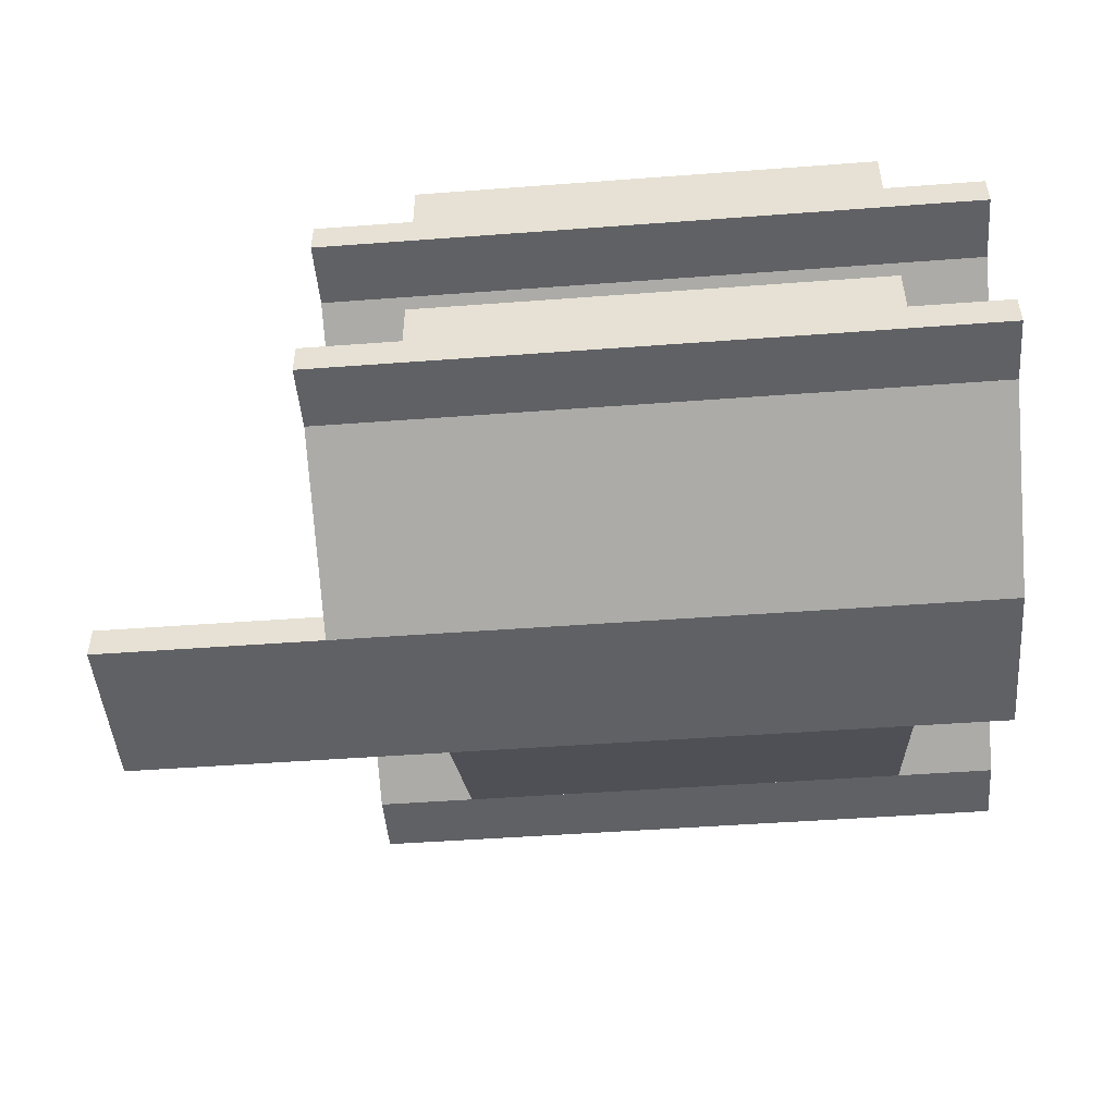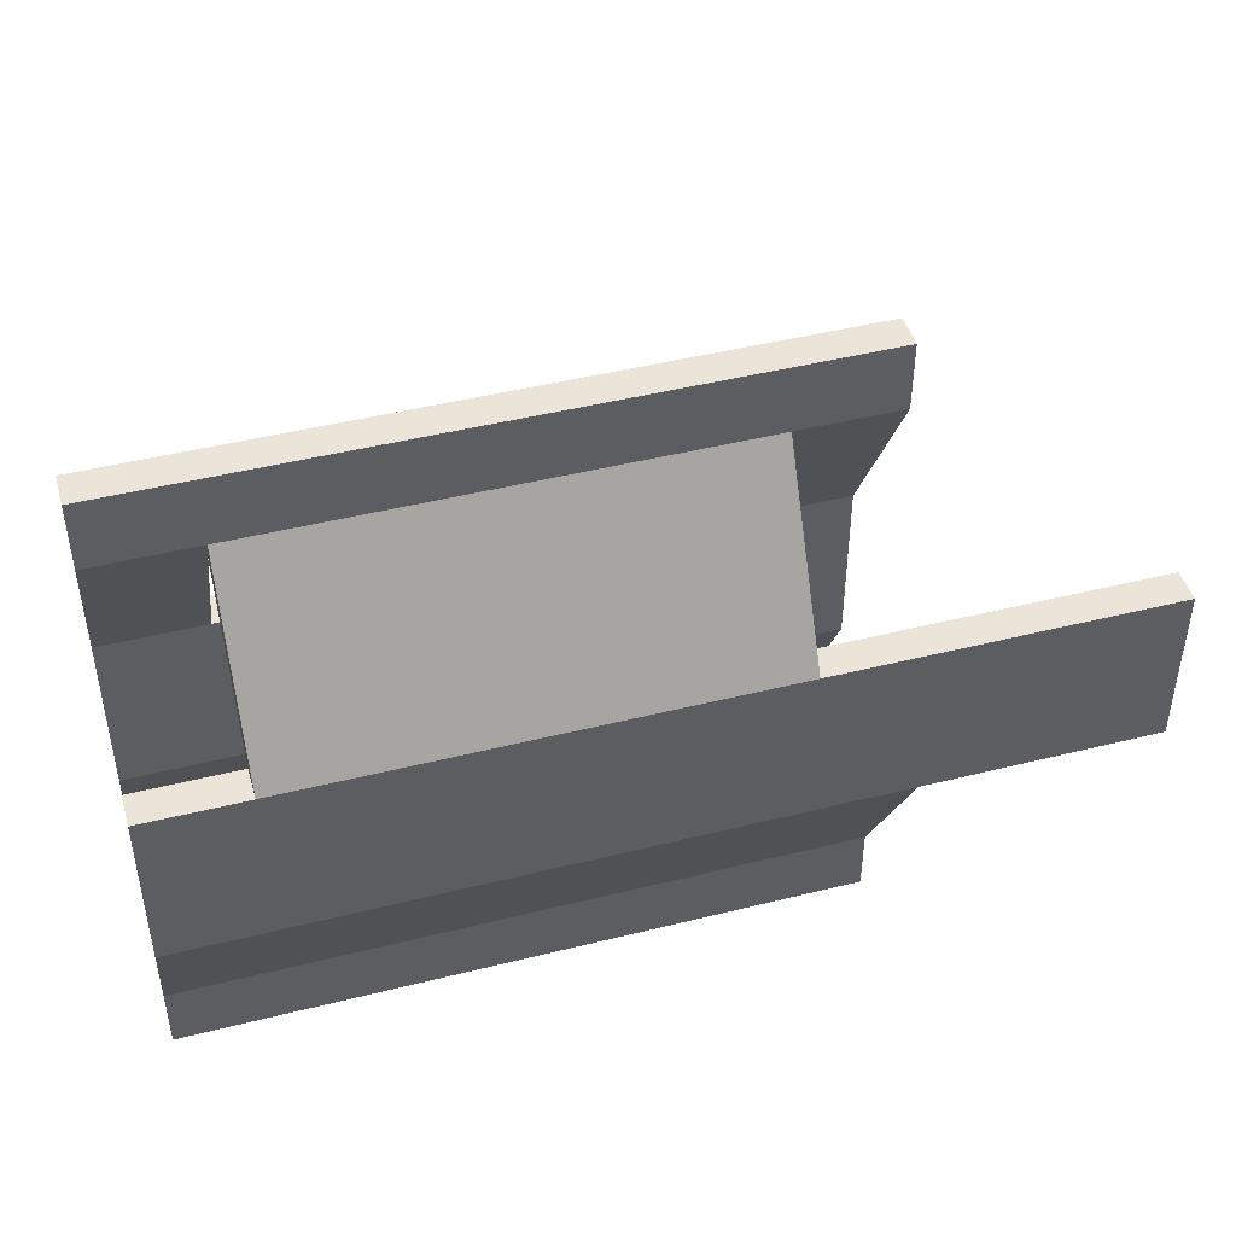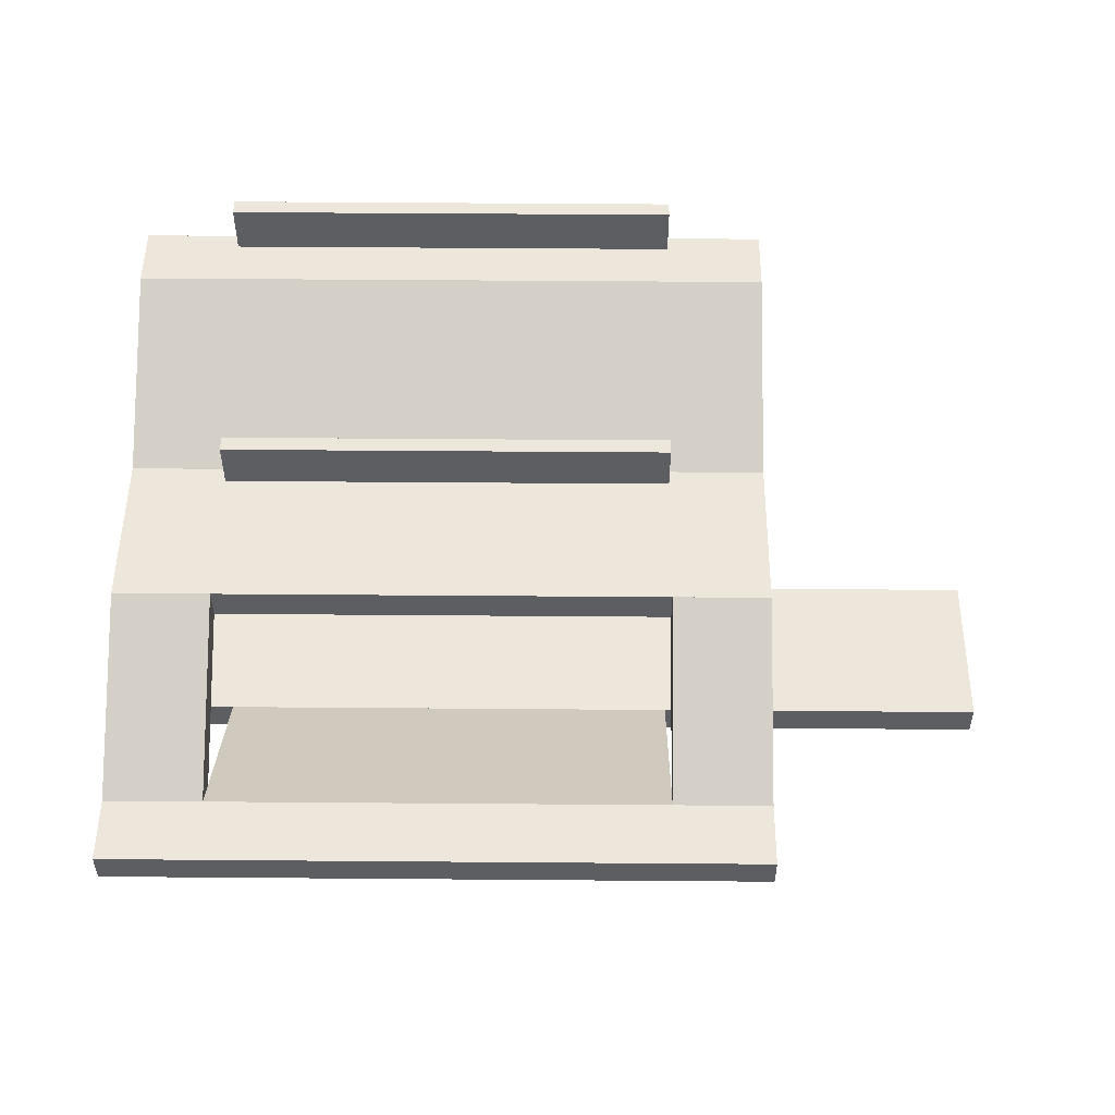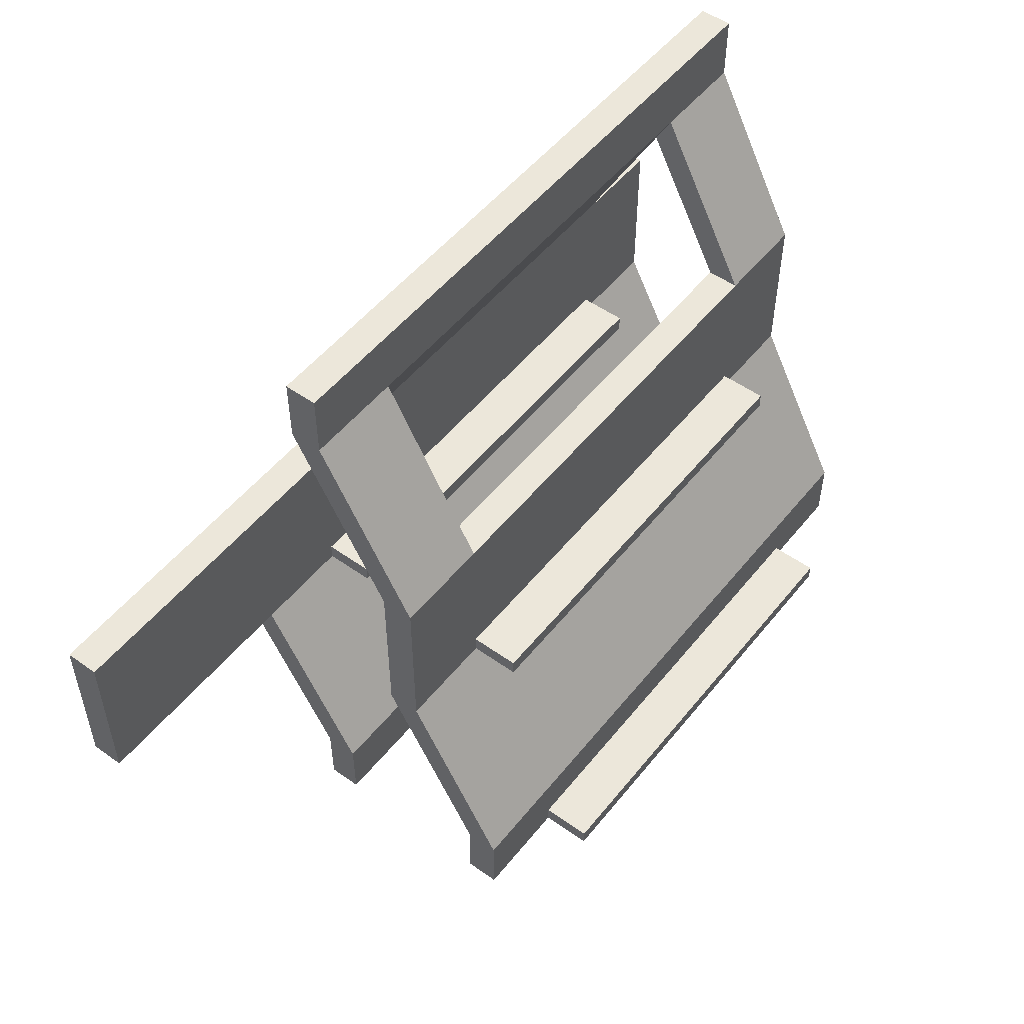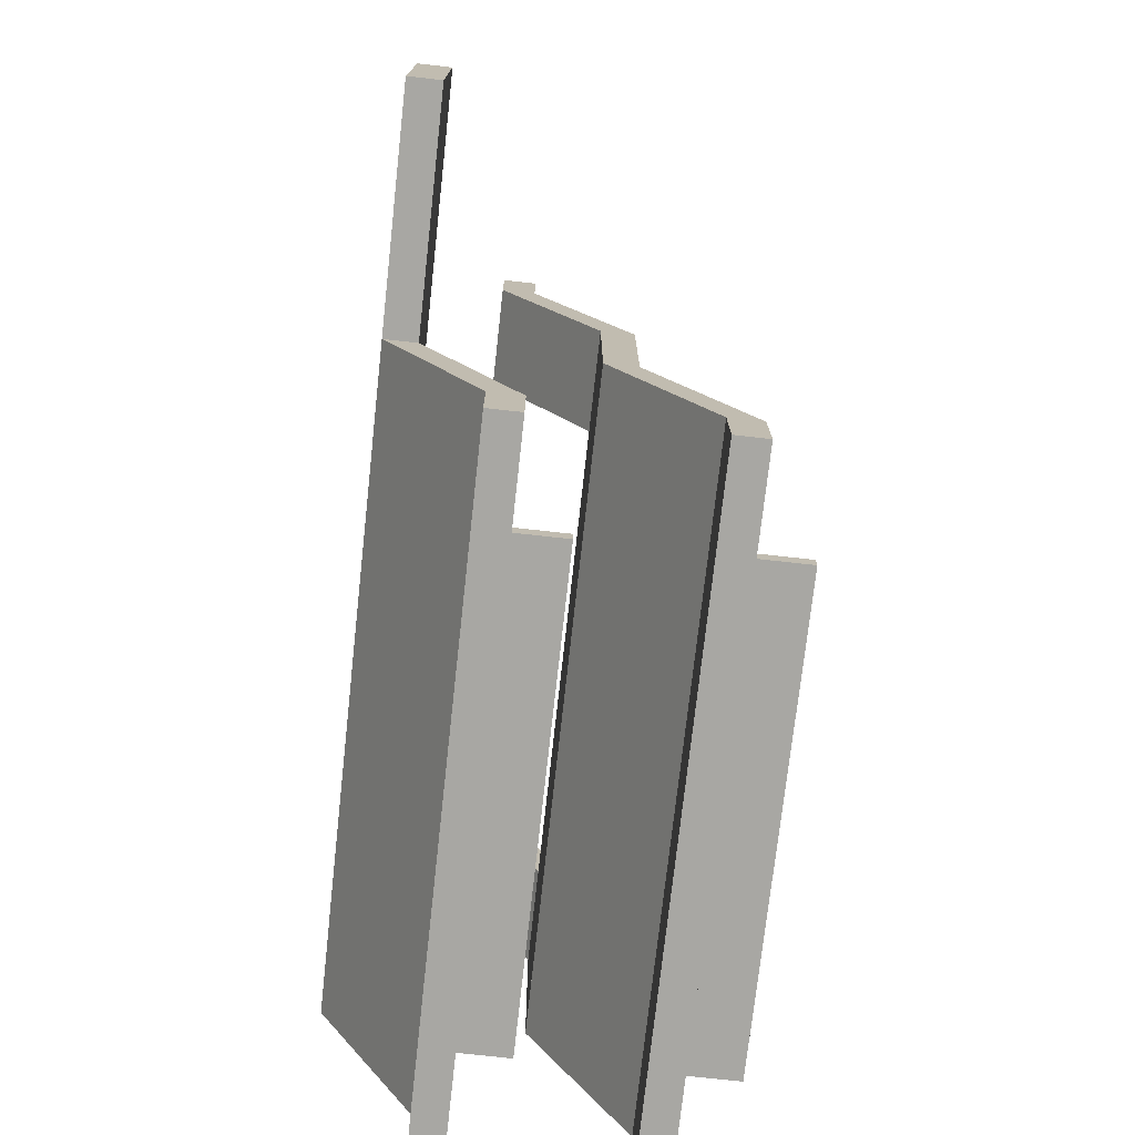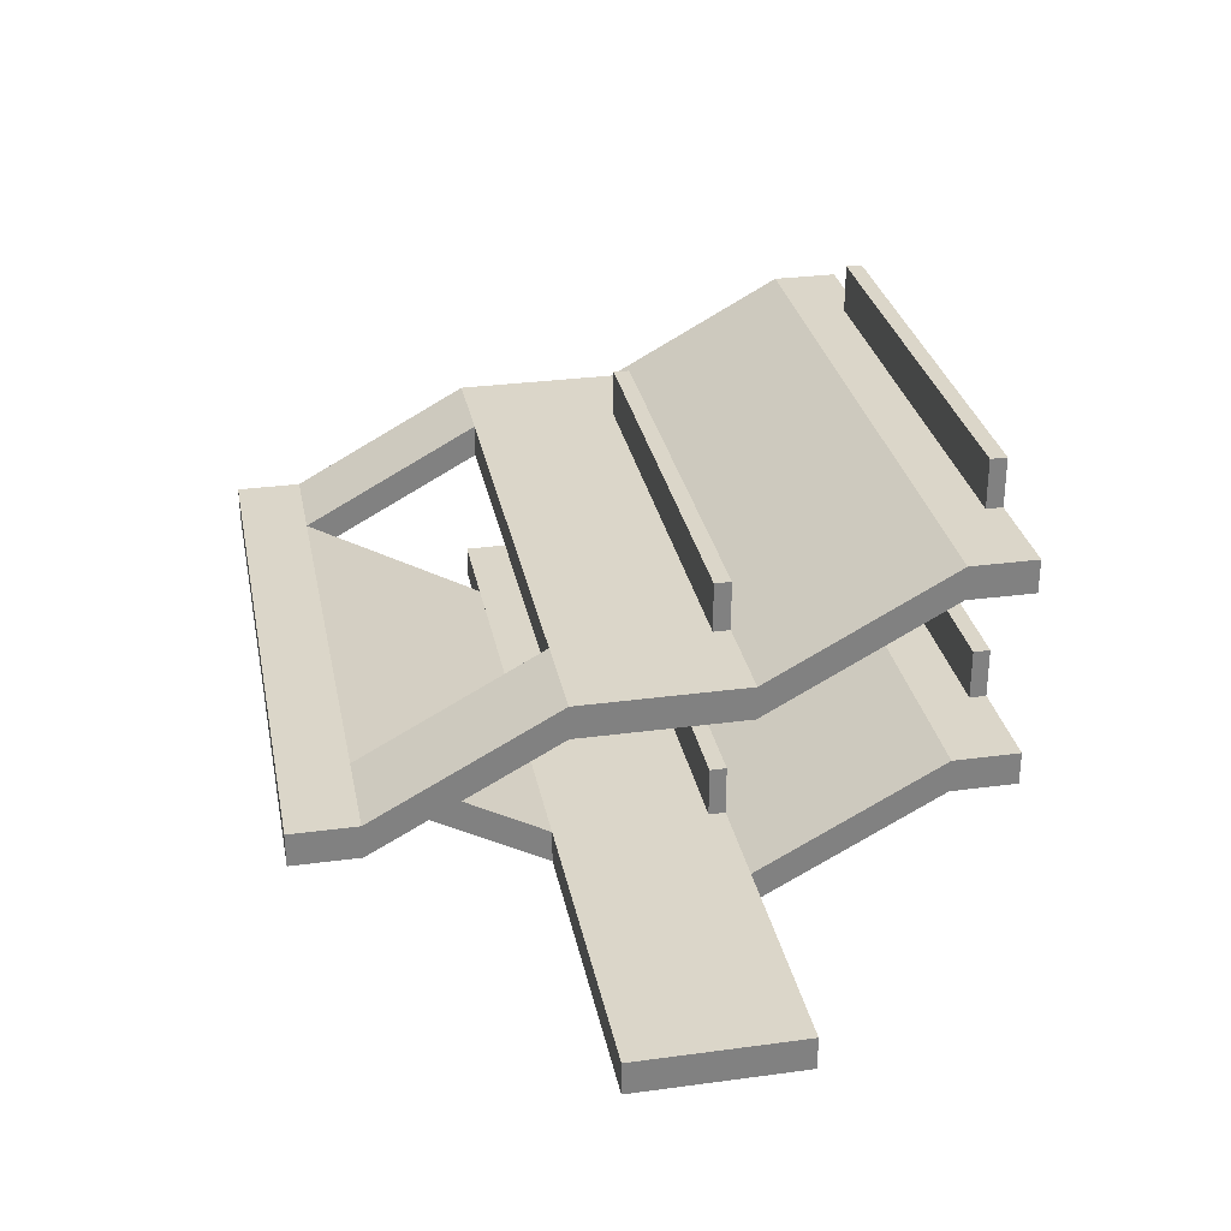
<metadata>
{"format":"obj","ext":"obj","renderer":"f3d","projection":"perspective","resolution":1024,"background":"white","views":[{"elev":-48.1,"azim":-175.2,"up":"+Y"},{"elev":45.4,"azim":-16.1,"up":"+Z"},{"elev":51.4,"azim":0.5,"up":"+Y"},{"elev":52.0,"azim":127.6,"up":"+Z"},{"elev":-74.4,"azim":83.7,"up":"+Z"},{"elev":30.0,"azim":78.9,"up":"+Y"}]}
</metadata>
<code>
v -10 -1 10
v 10 -1 10
v -10 0 10
v 10 0 10
v -10 0 8
v 10 0 8
v -10 -1 8
v 10 -1 8
v -10 -1 8
v -7 -1 8
v -10 0 8
v -7 0 8
v -10 3 2.5
v -7 3 2.5
v -10 2 2.5
v -7 2 2.5
v -10 2 2.5
v 10 2 2.5
v -10 3 2.5
v 10 3 2.5
v -10 3 -2.5
v 10 3 -2.5
v -10 2 -2.5
v 10 2 -2.5
v 7 -1 8
v 7 0 8
v -7 -3 2.5
v 7 -3 2.5
v -7 -4 2.5
v 7 -4 2.5
v 10 -1 8
v 10 0 8
v 7 3 2.5
v 10 3 2.5
v 7 2 2.5
v 10 2 2.5
v -10 -4 2.5
v 10 -4 2.5
v -10 -3 2.5
v 10 -3 2.5
v -10 -3 -2.5
v 10 -3 -2.5
v -10 -4 -2.5
v 10 -4 -2.5
v -10 -1 -8
v 10 -1 -8
v -10 0 -8
v 10 0 -8
v -10 0 -10
v 10 0 -10
v -10 -1 -10
v 10 -1 -10
v -10 0 -8
v -10 -1 -8
v -7 3 -2
v 7 3 -2
v -7 4.5 -2
v 7 4.5 -2
v -7 4.5 -2.5
v 7 4.5 -2.5
v -7 3 -2.5
v 7 3 -2.5
v -10 5 -8
v 10 5 -8
v -10 6 -8
v 10 6 -8
v -10 6 -10
v 10 6 -10
v -10 5 -10
v 10 5 -10
v -10 2 -2.5
v -10 3 -2.5
v -7 -3 -2
v 7 -3 -2
v -7 -1.5 -2
v 7 -1.5 -2
v -7 -1.5 -2.5
v 7 -1.5 -2.5
v -7 -3 -2.5
v 7 -3 -2.5
v -7 0 -9.5
v 7 0 -9.5
v -7 1.5 -9.5
v 7 1.5 -9.5
v -7 1.5 -10
v 7 1.5 -10
v -7 0 -10
v 7 0 -10
v -7 6 -9.5
v 7 6 -9.5
v -7 7.5 -9.5
v 7 7.5 -9.5
v -7 7.5 -10
v 7 7.5 -10
v -7 6 -10
v 7 6 -10
v 17 -4 2.5
v 17 -3 2.5
v 17 -4 -2.5
v 17 -3 -2.5
g polySurface285 polySurface283 pasted__polySurface282 pasted__polySurface191 group156
f 1 2 3
f 3 2 4
f 3 4 5
f 5 4 6
f 5 6 7
f 7 6 8
f 7 8 1
f 1 8 2
f 2 8 4
f 4 8 6
f 7 1 5
f 5 1 3
f 11 12 13
f 13 12 14
f 15 16 9
f 9 16 10
f 10 16 12
f 12 16 14
f 9 11 15
f 15 11 13
f 17 18 19
f 19 18 20
f 19 20 21
f 21 20 22
f 23 24 17
f 17 24 18
f 18 24 20
f 20 24 22
f 23 17 21
f 21 17 19
f 12 26 27
f 27 26 28
f 29 30 10
f 10 30 25
f 30 28 25
f 25 28 26
f 29 10 27
f 27 10 12
f 26 32 33
f 33 32 34
f 35 36 25
f 25 36 31
f 31 36 32
f 32 36 34
f 25 26 35
f 35 26 33
f 39 40 41
f 41 40 42
f 43 44 37
f 37 44 38
f 98 97 100
f 100 97 99
f 43 37 41
f 41 37 39
f 47 48 49
f 49 48 50
f 49 50 51
f 51 50 52
f 51 52 45
f 45 52 46
f 46 52 48
f 48 52 50
f 51 45 49
f 49 45 47
f 41 42 53
f 53 42 48
f 54 46 43
f 43 46 44
f 44 46 42
f 42 46 48
f 43 41 54
f 54 41 53
f 55 56 57
f 57 56 58
f 57 58 59
f 59 58 60
f 59 60 61
f 61 60 62
f 56 62 58
f 58 62 60
f 61 55 59
f 59 55 57
f 65 66 67
f 67 66 68
f 67 68 69
f 69 68 70
f 69 70 63
f 63 70 64
f 64 70 66
f 66 70 68
f 69 63 67
f 67 63 65
f 72 22 65
f 65 22 66
f 63 64 71
f 71 64 24
f 24 64 22
f 22 64 66
f 71 72 63
f 63 72 65
f 73 74 75
f 75 74 76
f 75 76 77
f 77 76 78
f 77 78 79
f 79 78 80
f 74 80 76
f 76 80 78
f 79 73 77
f 77 73 75
f 81 82 83
f 83 82 84
f 83 84 85
f 85 84 86
f 85 86 87
f 87 86 88
f 82 88 84
f 84 88 86
f 87 81 85
f 85 81 83
f 89 90 91
f 91 90 92
f 91 92 93
f 93 92 94
f 93 94 95
f 95 94 96
f 90 96 92
f 92 96 94
f 95 89 93
f 93 89 91
f 40 38 98
f 98 38 97
f 38 44 97
f 97 44 99
f 44 42 99
f 99 42 100
f 42 40 100
f 100 40 98
f 10 12 9
f 9 12 11
f 14 16 13
f 13 16 15
f 22 24 21
f 21 24 23
f 25 26 10
f 10 26 12
f 28 30 27
f 27 30 29
f 31 32 25
f 25 32 26
f 34 36 33
f 33 36 35
f 38 40 37
f 37 40 39
f 42 44 41
f 41 44 43
f 46 48 45
f 45 48 47
f 44 42 43
f 43 42 41
f 48 46 53
f 53 46 54
f 56 55 62
f 62 55 61
f 64 66 63
f 63 66 65
f 24 22 71
f 71 22 72
f 66 64 65
f 65 64 63
f 74 73 80
f 80 73 79
f 82 81 88
f 88 81 87
f 90 89 96
f 96 89 95

</code>
